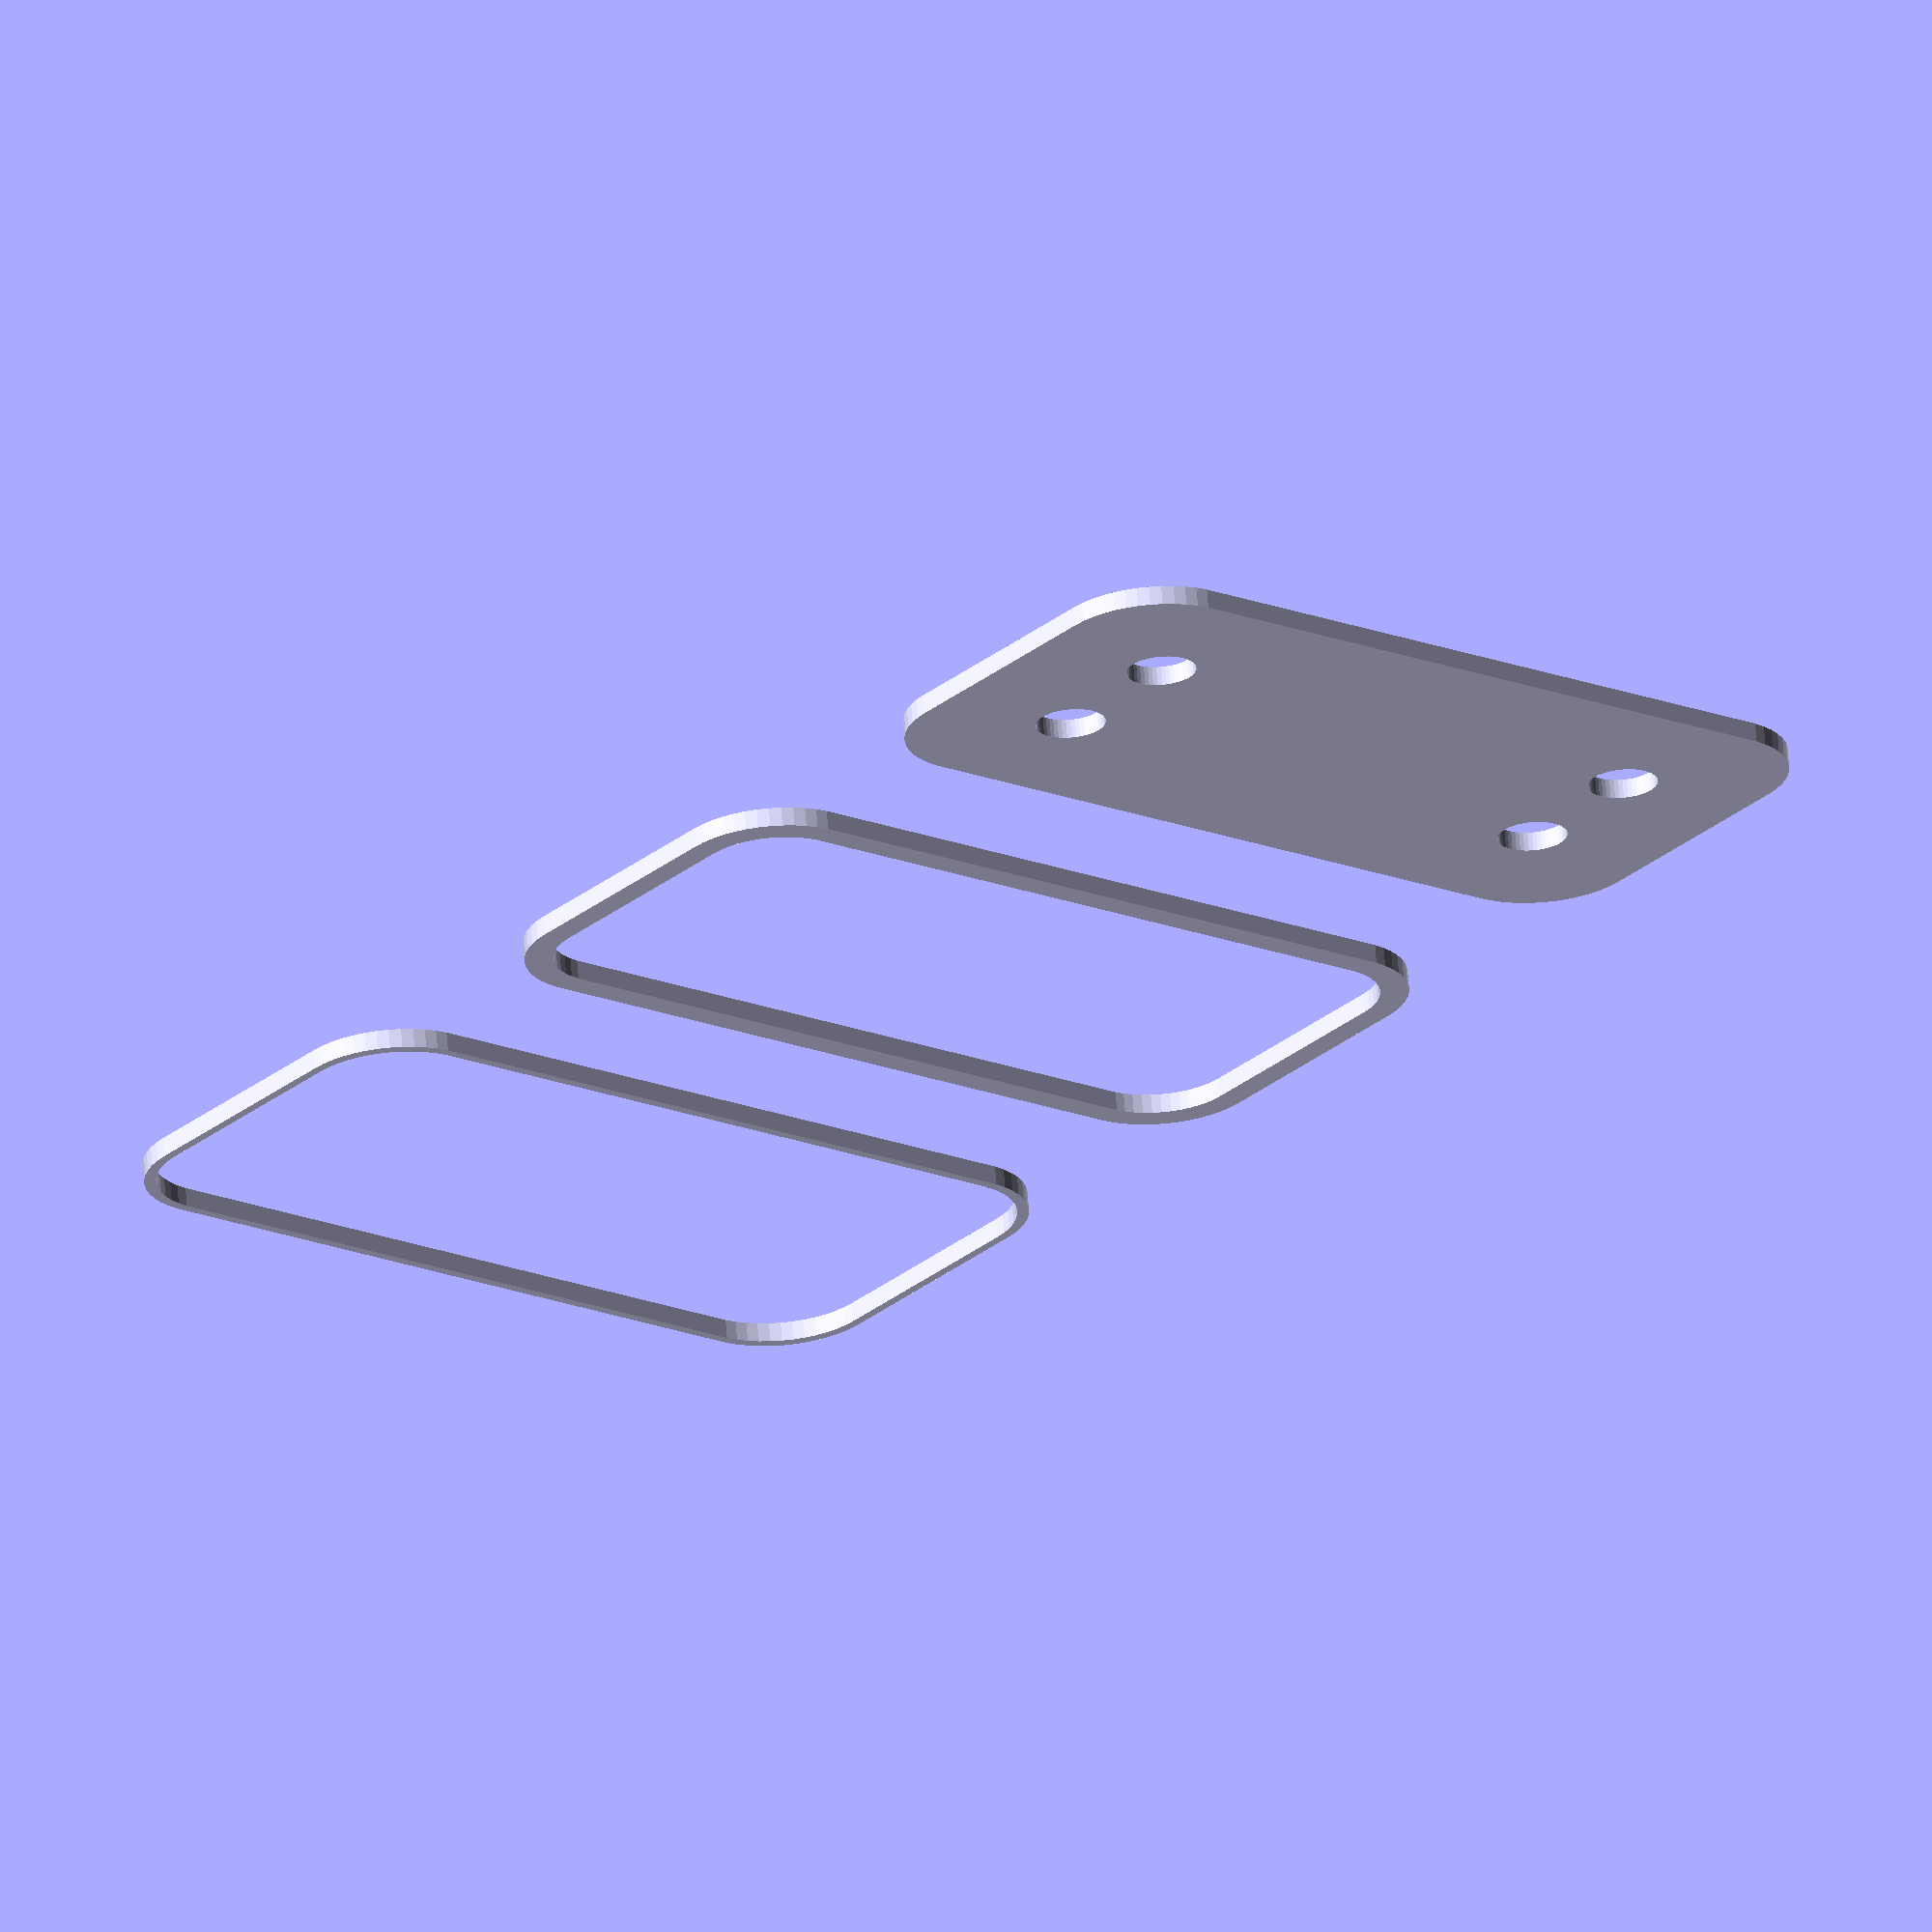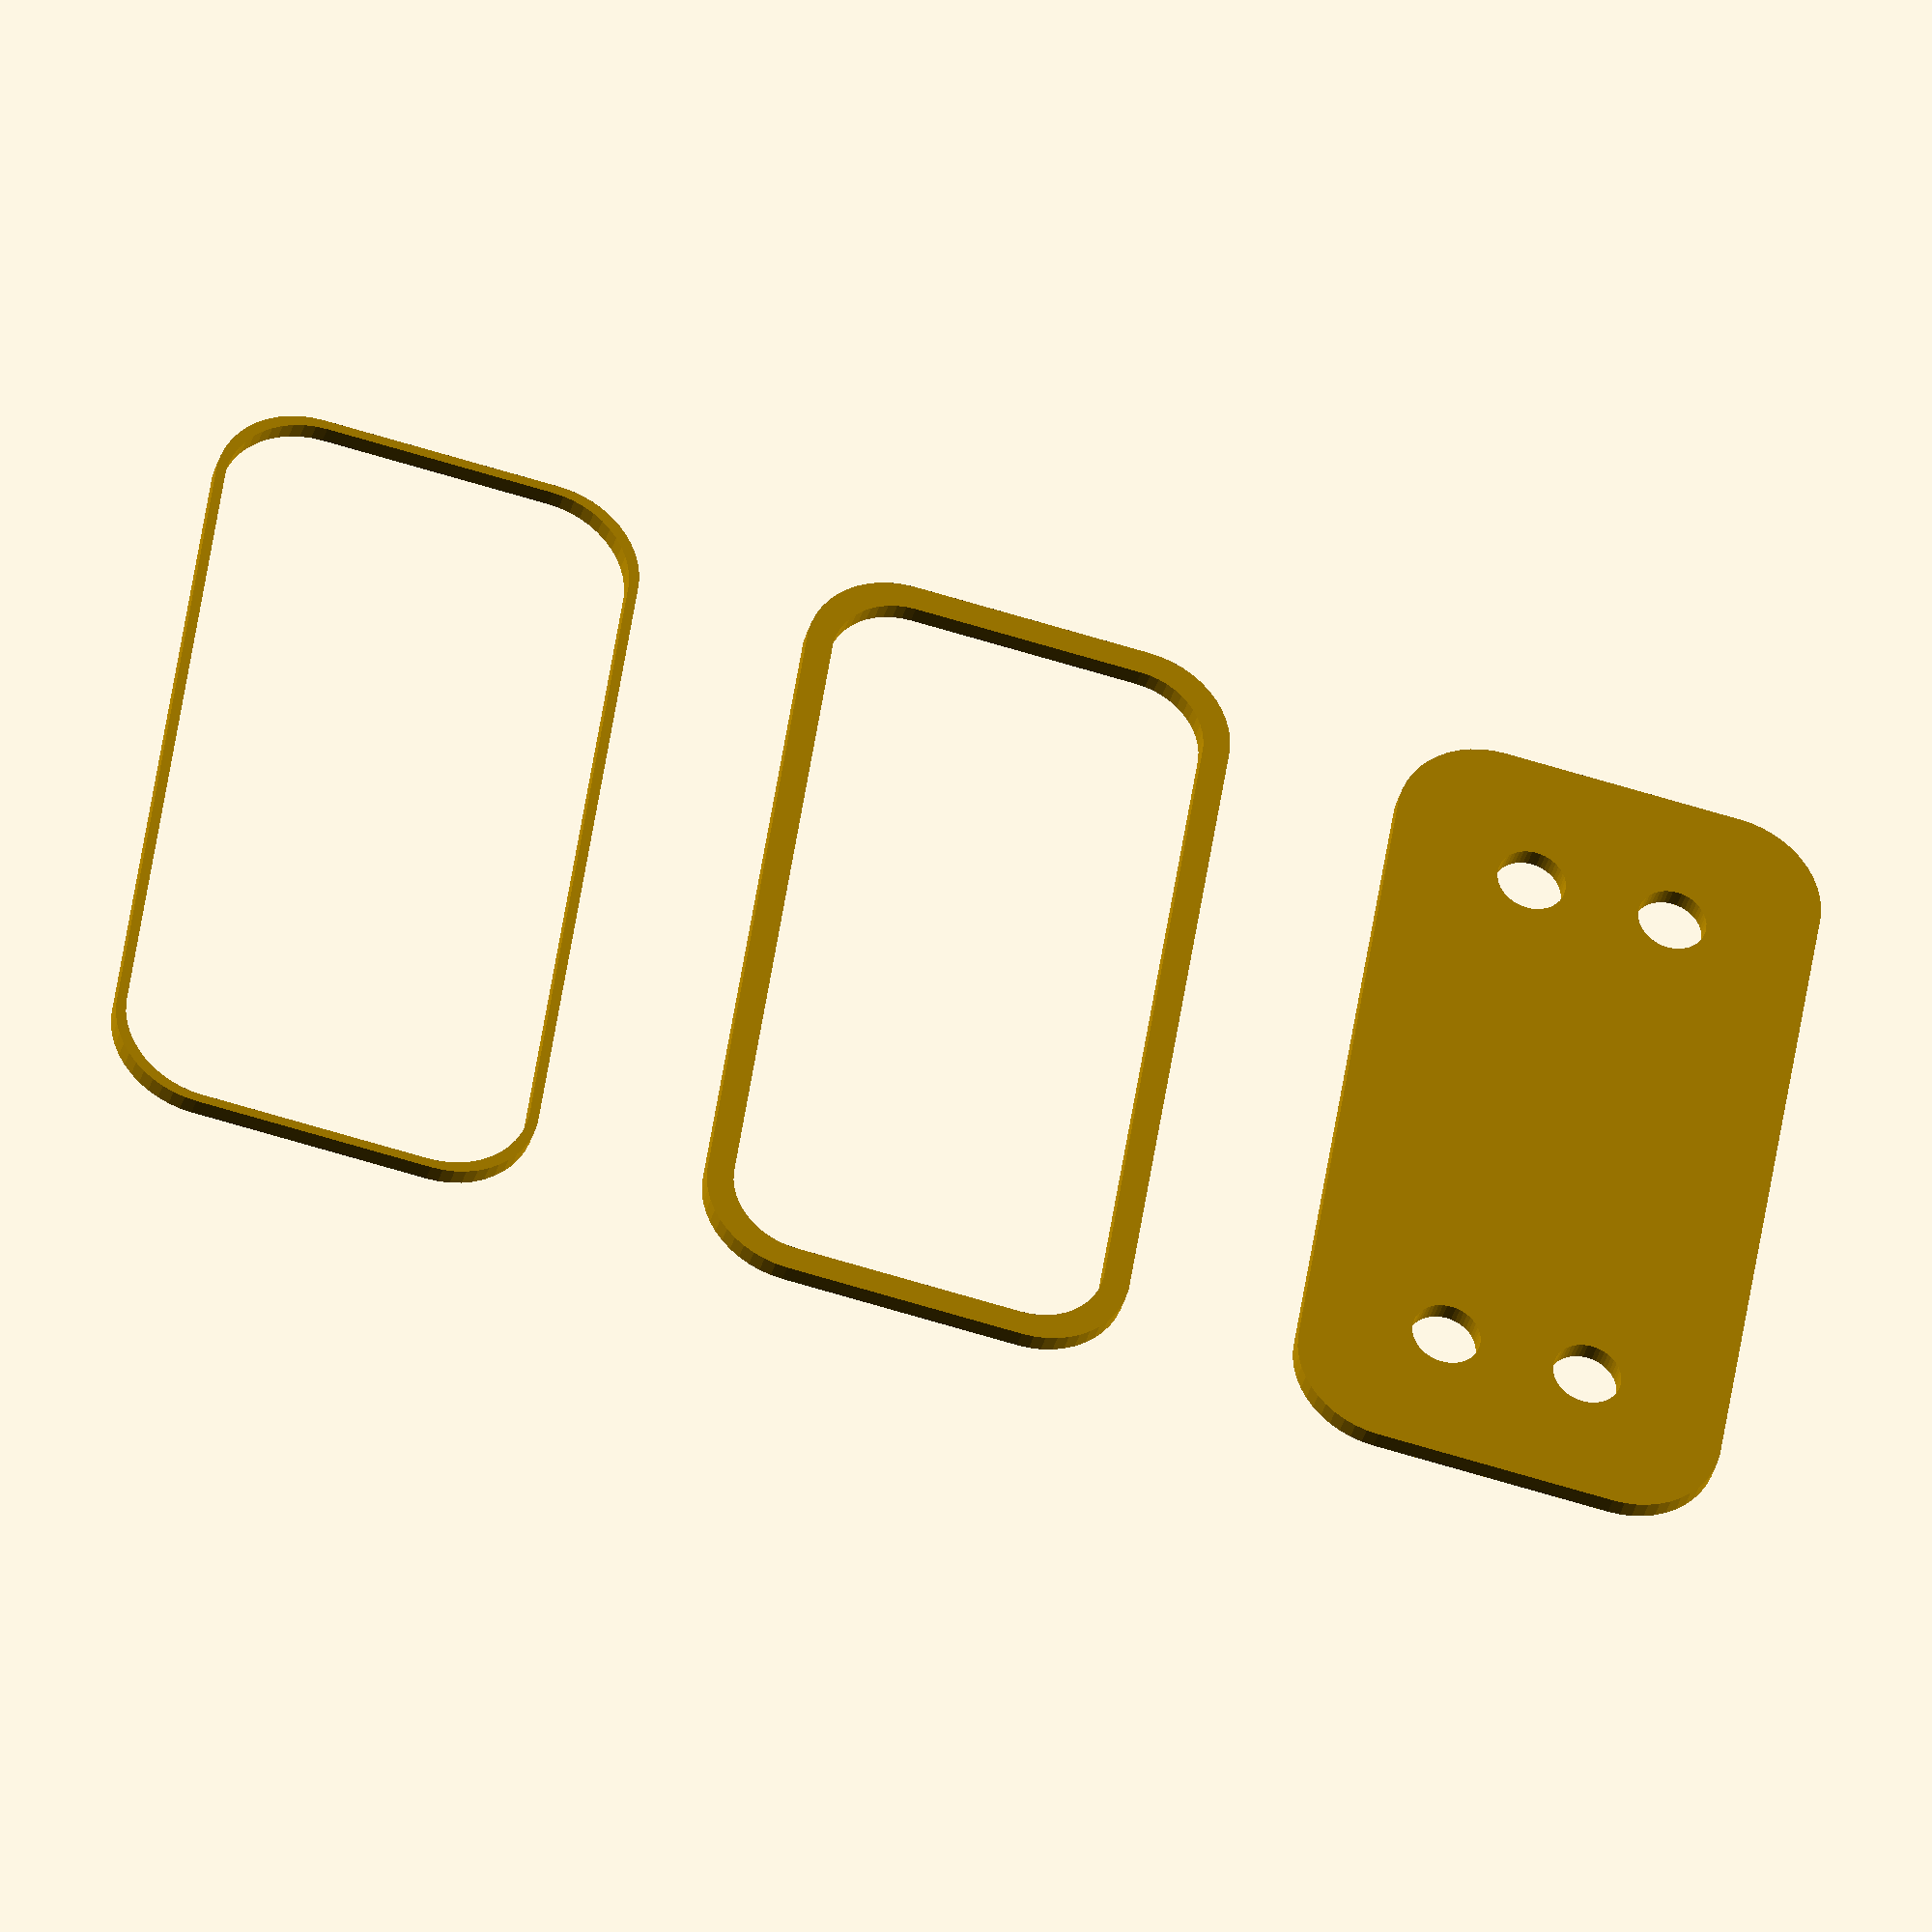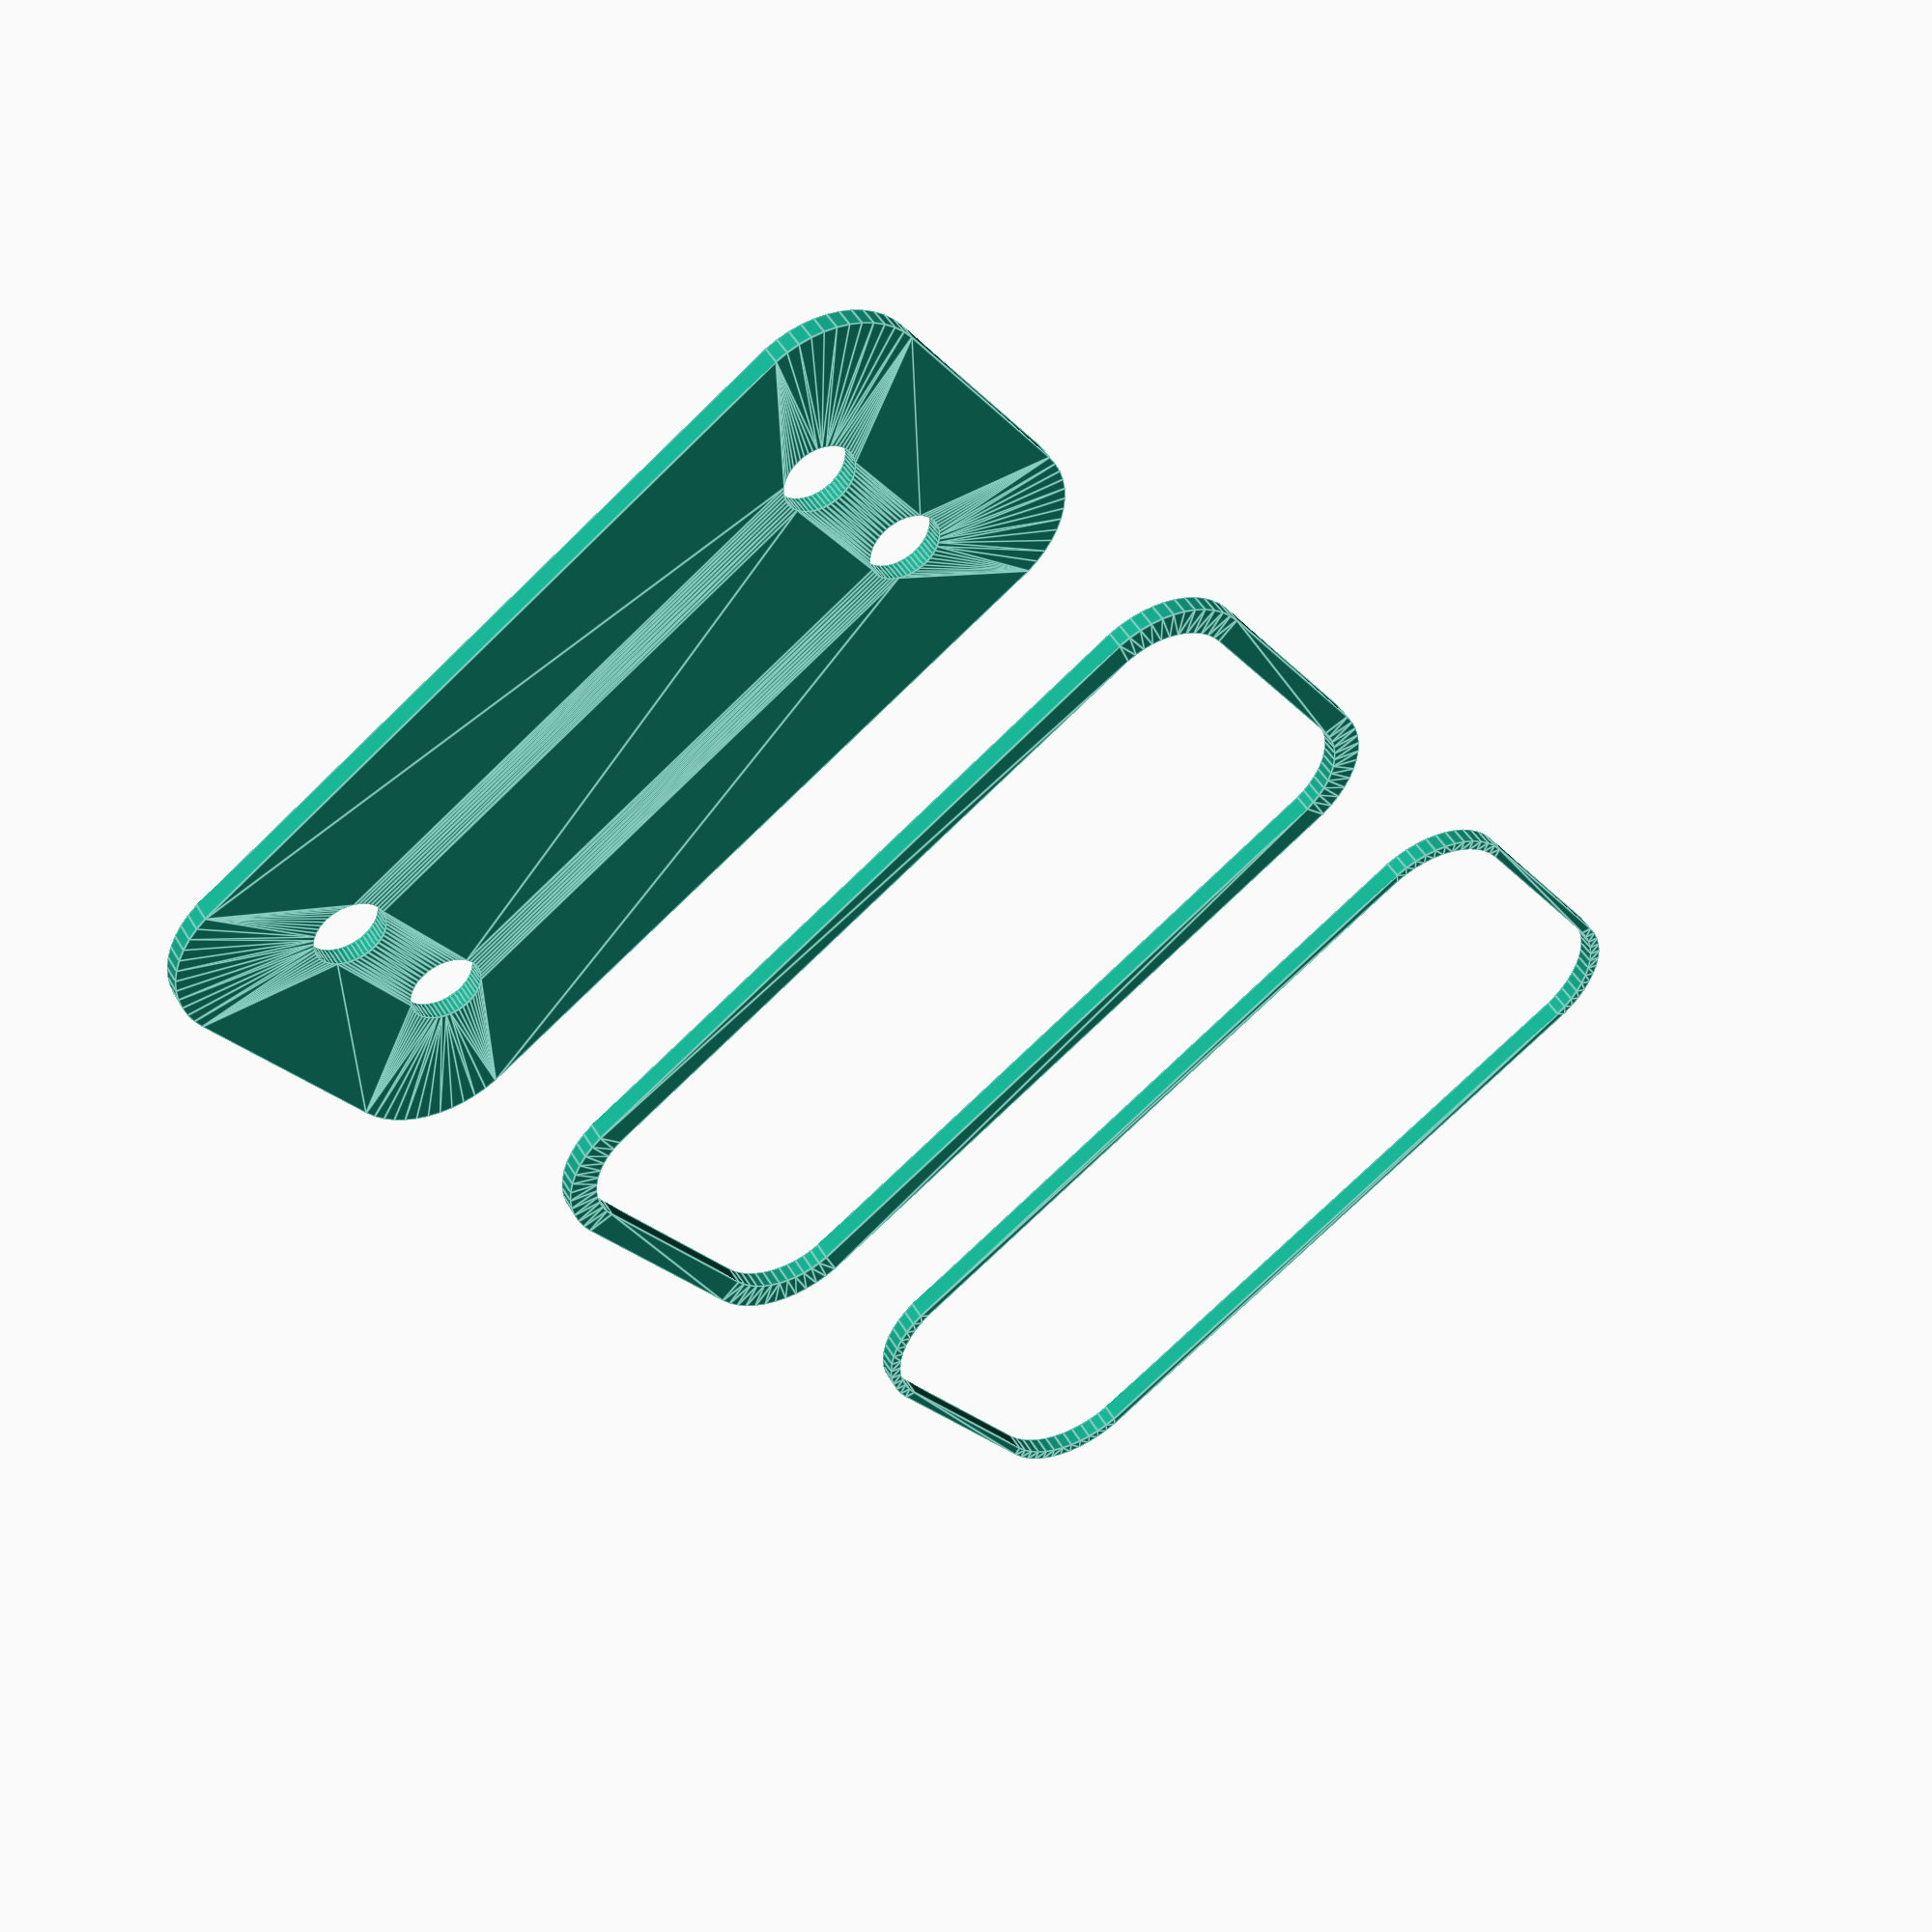
<openscad>
$fn = 50;


union() {
	translate(v = [0, 0.0000000000, 0]) {
		projection() {
			intersection() {
				translate(v = [-500, -500, -6.0000000000]) {
					cube(size = [1000, 1000, 0.1000000000]);
				}
				difference() {
					union() {
						hull() {
							translate(v = [-17.5000000000, 6.2500000000, 0]) {
								cylinder(h = 15, r = 5);
							}
							translate(v = [17.5000000000, 6.2500000000, 0]) {
								cylinder(h = 15, r = 5);
							}
							translate(v = [-17.5000000000, -6.2500000000, 0]) {
								cylinder(h = 15, r = 5);
							}
							translate(v = [17.5000000000, -6.2500000000, 0]) {
								cylinder(h = 15, r = 5);
							}
						}
					}
					union() {
						translate(v = [-15.0000000000, -3.7500000000, 1]) {
							rotate(a = [0, 0, 0]) {
								difference() {
									union() {
										cylinder(h = 3, r = 2.9000000000);
										translate(v = [0, 0, -10.0000000000]) {
											cylinder(h = 10, r = 1.5000000000);
										}
										translate(v = [0, 0, -10.0000000000]) {
											cylinder(h = 10, r = 1.8000000000);
										}
										translate(v = [0, 0, -10.0000000000]) {
											cylinder(h = 10, r = 1.5000000000);
										}
									}
									union();
								}
							}
						}
						translate(v = [15.0000000000, -3.7500000000, 1]) {
							rotate(a = [0, 0, 0]) {
								difference() {
									union() {
										cylinder(h = 3, r = 2.9000000000);
										translate(v = [0, 0, -10.0000000000]) {
											cylinder(h = 10, r = 1.5000000000);
										}
										translate(v = [0, 0, -10.0000000000]) {
											cylinder(h = 10, r = 1.8000000000);
										}
										translate(v = [0, 0, -10.0000000000]) {
											cylinder(h = 10, r = 1.5000000000);
										}
									}
									union();
								}
							}
						}
						translate(v = [-15.0000000000, 3.7500000000, 1]) {
							rotate(a = [0, 0, 0]) {
								difference() {
									union() {
										cylinder(h = 3, r = 2.9000000000);
										translate(v = [0, 0, -10.0000000000]) {
											cylinder(h = 10, r = 1.5000000000);
										}
										translate(v = [0, 0, -10.0000000000]) {
											cylinder(h = 10, r = 1.8000000000);
										}
										translate(v = [0, 0, -10.0000000000]) {
											cylinder(h = 10, r = 1.5000000000);
										}
									}
									union();
								}
							}
						}
						translate(v = [15.0000000000, 3.7500000000, 1]) {
							rotate(a = [0, 0, 0]) {
								difference() {
									union() {
										cylinder(h = 3, r = 2.9000000000);
										translate(v = [0, 0, -10.0000000000]) {
											cylinder(h = 10, r = 1.5000000000);
										}
										translate(v = [0, 0, -10.0000000000]) {
											cylinder(h = 10, r = 1.8000000000);
										}
										translate(v = [0, 0, -10.0000000000]) {
											cylinder(h = 10, r = 1.5000000000);
										}
									}
									union();
								}
							}
						}
						translate(v = [0, 0, 1]) {
							hull() {
								union() {
									translate(v = [-17.2500000000, 6.0000000000, 4.7500000000]) {
										cylinder(h = 25.5000000000, r = 4.7500000000);
									}
									translate(v = [-17.2500000000, 6.0000000000, 4.7500000000]) {
										sphere(r = 4.7500000000);
									}
									translate(v = [-17.2500000000, 6.0000000000, 30.2500000000]) {
										sphere(r = 4.7500000000);
									}
								}
								union() {
									translate(v = [17.2500000000, 6.0000000000, 4.7500000000]) {
										cylinder(h = 25.5000000000, r = 4.7500000000);
									}
									translate(v = [17.2500000000, 6.0000000000, 4.7500000000]) {
										sphere(r = 4.7500000000);
									}
									translate(v = [17.2500000000, 6.0000000000, 30.2500000000]) {
										sphere(r = 4.7500000000);
									}
								}
								union() {
									translate(v = [-17.2500000000, -6.0000000000, 4.7500000000]) {
										cylinder(h = 25.5000000000, r = 4.7500000000);
									}
									translate(v = [-17.2500000000, -6.0000000000, 4.7500000000]) {
										sphere(r = 4.7500000000);
									}
									translate(v = [-17.2500000000, -6.0000000000, 30.2500000000]) {
										sphere(r = 4.7500000000);
									}
								}
								union() {
									translate(v = [17.2500000000, -6.0000000000, 4.7500000000]) {
										cylinder(h = 25.5000000000, r = 4.7500000000);
									}
									translate(v = [17.2500000000, -6.0000000000, 4.7500000000]) {
										sphere(r = 4.7500000000);
									}
									translate(v = [17.2500000000, -6.0000000000, 30.2500000000]) {
										sphere(r = 4.7500000000);
									}
								}
							}
						}
					}
				}
			}
		}
	}
	translate(v = [0, 31.5000000000, 0]) {
		projection() {
			intersection() {
				translate(v = [-500, -500, -3.0000000000]) {
					cube(size = [1000, 1000, 0.1000000000]);
				}
				difference() {
					union() {
						hull() {
							translate(v = [-17.5000000000, 6.2500000000, 0]) {
								cylinder(h = 15, r = 5);
							}
							translate(v = [17.5000000000, 6.2500000000, 0]) {
								cylinder(h = 15, r = 5);
							}
							translate(v = [-17.5000000000, -6.2500000000, 0]) {
								cylinder(h = 15, r = 5);
							}
							translate(v = [17.5000000000, -6.2500000000, 0]) {
								cylinder(h = 15, r = 5);
							}
						}
					}
					union() {
						translate(v = [-15.0000000000, -3.7500000000, 1]) {
							rotate(a = [0, 0, 0]) {
								difference() {
									union() {
										cylinder(h = 3, r = 2.9000000000);
										translate(v = [0, 0, -10.0000000000]) {
											cylinder(h = 10, r = 1.5000000000);
										}
										translate(v = [0, 0, -10.0000000000]) {
											cylinder(h = 10, r = 1.8000000000);
										}
										translate(v = [0, 0, -10.0000000000]) {
											cylinder(h = 10, r = 1.5000000000);
										}
									}
									union();
								}
							}
						}
						translate(v = [15.0000000000, -3.7500000000, 1]) {
							rotate(a = [0, 0, 0]) {
								difference() {
									union() {
										cylinder(h = 3, r = 2.9000000000);
										translate(v = [0, 0, -10.0000000000]) {
											cylinder(h = 10, r = 1.5000000000);
										}
										translate(v = [0, 0, -10.0000000000]) {
											cylinder(h = 10, r = 1.8000000000);
										}
										translate(v = [0, 0, -10.0000000000]) {
											cylinder(h = 10, r = 1.5000000000);
										}
									}
									union();
								}
							}
						}
						translate(v = [-15.0000000000, 3.7500000000, 1]) {
							rotate(a = [0, 0, 0]) {
								difference() {
									union() {
										cylinder(h = 3, r = 2.9000000000);
										translate(v = [0, 0, -10.0000000000]) {
											cylinder(h = 10, r = 1.5000000000);
										}
										translate(v = [0, 0, -10.0000000000]) {
											cylinder(h = 10, r = 1.8000000000);
										}
										translate(v = [0, 0, -10.0000000000]) {
											cylinder(h = 10, r = 1.5000000000);
										}
									}
									union();
								}
							}
						}
						translate(v = [15.0000000000, 3.7500000000, 1]) {
							rotate(a = [0, 0, 0]) {
								difference() {
									union() {
										cylinder(h = 3, r = 2.9000000000);
										translate(v = [0, 0, -10.0000000000]) {
											cylinder(h = 10, r = 1.5000000000);
										}
										translate(v = [0, 0, -10.0000000000]) {
											cylinder(h = 10, r = 1.8000000000);
										}
										translate(v = [0, 0, -10.0000000000]) {
											cylinder(h = 10, r = 1.5000000000);
										}
									}
									union();
								}
							}
						}
						translate(v = [0, 0, 1]) {
							hull() {
								union() {
									translate(v = [-17.2500000000, 6.0000000000, 4.7500000000]) {
										cylinder(h = 25.5000000000, r = 4.7500000000);
									}
									translate(v = [-17.2500000000, 6.0000000000, 4.7500000000]) {
										sphere(r = 4.7500000000);
									}
									translate(v = [-17.2500000000, 6.0000000000, 30.2500000000]) {
										sphere(r = 4.7500000000);
									}
								}
								union() {
									translate(v = [17.2500000000, 6.0000000000, 4.7500000000]) {
										cylinder(h = 25.5000000000, r = 4.7500000000);
									}
									translate(v = [17.2500000000, 6.0000000000, 4.7500000000]) {
										sphere(r = 4.7500000000);
									}
									translate(v = [17.2500000000, 6.0000000000, 30.2500000000]) {
										sphere(r = 4.7500000000);
									}
								}
								union() {
									translate(v = [-17.2500000000, -6.0000000000, 4.7500000000]) {
										cylinder(h = 25.5000000000, r = 4.7500000000);
									}
									translate(v = [-17.2500000000, -6.0000000000, 4.7500000000]) {
										sphere(r = 4.7500000000);
									}
									translate(v = [-17.2500000000, -6.0000000000, 30.2500000000]) {
										sphere(r = 4.7500000000);
									}
								}
								union() {
									translate(v = [17.2500000000, -6.0000000000, 4.7500000000]) {
										cylinder(h = 25.5000000000, r = 4.7500000000);
									}
									translate(v = [17.2500000000, -6.0000000000, 4.7500000000]) {
										sphere(r = 4.7500000000);
									}
									translate(v = [17.2500000000, -6.0000000000, 30.2500000000]) {
										sphere(r = 4.7500000000);
									}
								}
							}
						}
					}
				}
			}
		}
	}
	translate(v = [0, 63.0000000000, 0]) {
		projection() {
			intersection() {
				translate(v = [-500, -500, 0.0000000000]) {
					cube(size = [1000, 1000, 0.1000000000]);
				}
				difference() {
					union() {
						hull() {
							translate(v = [-17.5000000000, 6.2500000000, 0]) {
								cylinder(h = 15, r = 5);
							}
							translate(v = [17.5000000000, 6.2500000000, 0]) {
								cylinder(h = 15, r = 5);
							}
							translate(v = [-17.5000000000, -6.2500000000, 0]) {
								cylinder(h = 15, r = 5);
							}
							translate(v = [17.5000000000, -6.2500000000, 0]) {
								cylinder(h = 15, r = 5);
							}
						}
					}
					union() {
						translate(v = [-15.0000000000, -3.7500000000, 1]) {
							rotate(a = [0, 0, 0]) {
								difference() {
									union() {
										cylinder(h = 3, r = 2.9000000000);
										translate(v = [0, 0, -10.0000000000]) {
											cylinder(h = 10, r = 1.5000000000);
										}
										translate(v = [0, 0, -10.0000000000]) {
											cylinder(h = 10, r = 1.8000000000);
										}
										translate(v = [0, 0, -10.0000000000]) {
											cylinder(h = 10, r = 1.5000000000);
										}
									}
									union();
								}
							}
						}
						translate(v = [15.0000000000, -3.7500000000, 1]) {
							rotate(a = [0, 0, 0]) {
								difference() {
									union() {
										cylinder(h = 3, r = 2.9000000000);
										translate(v = [0, 0, -10.0000000000]) {
											cylinder(h = 10, r = 1.5000000000);
										}
										translate(v = [0, 0, -10.0000000000]) {
											cylinder(h = 10, r = 1.8000000000);
										}
										translate(v = [0, 0, -10.0000000000]) {
											cylinder(h = 10, r = 1.5000000000);
										}
									}
									union();
								}
							}
						}
						translate(v = [-15.0000000000, 3.7500000000, 1]) {
							rotate(a = [0, 0, 0]) {
								difference() {
									union() {
										cylinder(h = 3, r = 2.9000000000);
										translate(v = [0, 0, -10.0000000000]) {
											cylinder(h = 10, r = 1.5000000000);
										}
										translate(v = [0, 0, -10.0000000000]) {
											cylinder(h = 10, r = 1.8000000000);
										}
										translate(v = [0, 0, -10.0000000000]) {
											cylinder(h = 10, r = 1.5000000000);
										}
									}
									union();
								}
							}
						}
						translate(v = [15.0000000000, 3.7500000000, 1]) {
							rotate(a = [0, 0, 0]) {
								difference() {
									union() {
										cylinder(h = 3, r = 2.9000000000);
										translate(v = [0, 0, -10.0000000000]) {
											cylinder(h = 10, r = 1.5000000000);
										}
										translate(v = [0, 0, -10.0000000000]) {
											cylinder(h = 10, r = 1.8000000000);
										}
										translate(v = [0, 0, -10.0000000000]) {
											cylinder(h = 10, r = 1.5000000000);
										}
									}
									union();
								}
							}
						}
						translate(v = [0, 0, 1]) {
							hull() {
								union() {
									translate(v = [-17.2500000000, 6.0000000000, 4.7500000000]) {
										cylinder(h = 25.5000000000, r = 4.7500000000);
									}
									translate(v = [-17.2500000000, 6.0000000000, 4.7500000000]) {
										sphere(r = 4.7500000000);
									}
									translate(v = [-17.2500000000, 6.0000000000, 30.2500000000]) {
										sphere(r = 4.7500000000);
									}
								}
								union() {
									translate(v = [17.2500000000, 6.0000000000, 4.7500000000]) {
										cylinder(h = 25.5000000000, r = 4.7500000000);
									}
									translate(v = [17.2500000000, 6.0000000000, 4.7500000000]) {
										sphere(r = 4.7500000000);
									}
									translate(v = [17.2500000000, 6.0000000000, 30.2500000000]) {
										sphere(r = 4.7500000000);
									}
								}
								union() {
									translate(v = [-17.2500000000, -6.0000000000, 4.7500000000]) {
										cylinder(h = 25.5000000000, r = 4.7500000000);
									}
									translate(v = [-17.2500000000, -6.0000000000, 4.7500000000]) {
										sphere(r = 4.7500000000);
									}
									translate(v = [-17.2500000000, -6.0000000000, 30.2500000000]) {
										sphere(r = 4.7500000000);
									}
								}
								union() {
									translate(v = [17.2500000000, -6.0000000000, 4.7500000000]) {
										cylinder(h = 25.5000000000, r = 4.7500000000);
									}
									translate(v = [17.2500000000, -6.0000000000, 4.7500000000]) {
										sphere(r = 4.7500000000);
									}
									translate(v = [17.2500000000, -6.0000000000, 30.2500000000]) {
										sphere(r = 4.7500000000);
									}
								}
							}
						}
					}
				}
			}
		}
	}
	translate(v = [0, 94.5000000000, 0]) {
		projection() {
			intersection() {
				translate(v = [-500, -500, 3.0000000000]) {
					cube(size = [1000, 1000, 0.1000000000]);
				}
				difference() {
					union() {
						hull() {
							translate(v = [-17.5000000000, 6.2500000000, 0]) {
								cylinder(h = 15, r = 5);
							}
							translate(v = [17.5000000000, 6.2500000000, 0]) {
								cylinder(h = 15, r = 5);
							}
							translate(v = [-17.5000000000, -6.2500000000, 0]) {
								cylinder(h = 15, r = 5);
							}
							translate(v = [17.5000000000, -6.2500000000, 0]) {
								cylinder(h = 15, r = 5);
							}
						}
					}
					union() {
						translate(v = [-15.0000000000, -3.7500000000, 1]) {
							rotate(a = [0, 0, 0]) {
								difference() {
									union() {
										cylinder(h = 3, r = 2.9000000000);
										translate(v = [0, 0, -10.0000000000]) {
											cylinder(h = 10, r = 1.5000000000);
										}
										translate(v = [0, 0, -10.0000000000]) {
											cylinder(h = 10, r = 1.8000000000);
										}
										translate(v = [0, 0, -10.0000000000]) {
											cylinder(h = 10, r = 1.5000000000);
										}
									}
									union();
								}
							}
						}
						translate(v = [15.0000000000, -3.7500000000, 1]) {
							rotate(a = [0, 0, 0]) {
								difference() {
									union() {
										cylinder(h = 3, r = 2.9000000000);
										translate(v = [0, 0, -10.0000000000]) {
											cylinder(h = 10, r = 1.5000000000);
										}
										translate(v = [0, 0, -10.0000000000]) {
											cylinder(h = 10, r = 1.8000000000);
										}
										translate(v = [0, 0, -10.0000000000]) {
											cylinder(h = 10, r = 1.5000000000);
										}
									}
									union();
								}
							}
						}
						translate(v = [-15.0000000000, 3.7500000000, 1]) {
							rotate(a = [0, 0, 0]) {
								difference() {
									union() {
										cylinder(h = 3, r = 2.9000000000);
										translate(v = [0, 0, -10.0000000000]) {
											cylinder(h = 10, r = 1.5000000000);
										}
										translate(v = [0, 0, -10.0000000000]) {
											cylinder(h = 10, r = 1.8000000000);
										}
										translate(v = [0, 0, -10.0000000000]) {
											cylinder(h = 10, r = 1.5000000000);
										}
									}
									union();
								}
							}
						}
						translate(v = [15.0000000000, 3.7500000000, 1]) {
							rotate(a = [0, 0, 0]) {
								difference() {
									union() {
										cylinder(h = 3, r = 2.9000000000);
										translate(v = [0, 0, -10.0000000000]) {
											cylinder(h = 10, r = 1.5000000000);
										}
										translate(v = [0, 0, -10.0000000000]) {
											cylinder(h = 10, r = 1.8000000000);
										}
										translate(v = [0, 0, -10.0000000000]) {
											cylinder(h = 10, r = 1.5000000000);
										}
									}
									union();
								}
							}
						}
						translate(v = [0, 0, 1]) {
							hull() {
								union() {
									translate(v = [-17.2500000000, 6.0000000000, 4.7500000000]) {
										cylinder(h = 25.5000000000, r = 4.7500000000);
									}
									translate(v = [-17.2500000000, 6.0000000000, 4.7500000000]) {
										sphere(r = 4.7500000000);
									}
									translate(v = [-17.2500000000, 6.0000000000, 30.2500000000]) {
										sphere(r = 4.7500000000);
									}
								}
								union() {
									translate(v = [17.2500000000, 6.0000000000, 4.7500000000]) {
										cylinder(h = 25.5000000000, r = 4.7500000000);
									}
									translate(v = [17.2500000000, 6.0000000000, 4.7500000000]) {
										sphere(r = 4.7500000000);
									}
									translate(v = [17.2500000000, 6.0000000000, 30.2500000000]) {
										sphere(r = 4.7500000000);
									}
								}
								union() {
									translate(v = [-17.2500000000, -6.0000000000, 4.7500000000]) {
										cylinder(h = 25.5000000000, r = 4.7500000000);
									}
									translate(v = [-17.2500000000, -6.0000000000, 4.7500000000]) {
										sphere(r = 4.7500000000);
									}
									translate(v = [-17.2500000000, -6.0000000000, 30.2500000000]) {
										sphere(r = 4.7500000000);
									}
								}
								union() {
									translate(v = [17.2500000000, -6.0000000000, 4.7500000000]) {
										cylinder(h = 25.5000000000, r = 4.7500000000);
									}
									translate(v = [17.2500000000, -6.0000000000, 4.7500000000]) {
										sphere(r = 4.7500000000);
									}
									translate(v = [17.2500000000, -6.0000000000, 30.2500000000]) {
										sphere(r = 4.7500000000);
									}
								}
							}
						}
					}
				}
			}
		}
	}
	translate(v = [0, 126.0000000000, 0]) {
		projection() {
			intersection() {
				translate(v = [-500, -500, 6.0000000000]) {
					cube(size = [1000, 1000, 0.1000000000]);
				}
				difference() {
					union() {
						hull() {
							translate(v = [-17.5000000000, 6.2500000000, 0]) {
								cylinder(h = 15, r = 5);
							}
							translate(v = [17.5000000000, 6.2500000000, 0]) {
								cylinder(h = 15, r = 5);
							}
							translate(v = [-17.5000000000, -6.2500000000, 0]) {
								cylinder(h = 15, r = 5);
							}
							translate(v = [17.5000000000, -6.2500000000, 0]) {
								cylinder(h = 15, r = 5);
							}
						}
					}
					union() {
						translate(v = [-15.0000000000, -3.7500000000, 1]) {
							rotate(a = [0, 0, 0]) {
								difference() {
									union() {
										cylinder(h = 3, r = 2.9000000000);
										translate(v = [0, 0, -10.0000000000]) {
											cylinder(h = 10, r = 1.5000000000);
										}
										translate(v = [0, 0, -10.0000000000]) {
											cylinder(h = 10, r = 1.8000000000);
										}
										translate(v = [0, 0, -10.0000000000]) {
											cylinder(h = 10, r = 1.5000000000);
										}
									}
									union();
								}
							}
						}
						translate(v = [15.0000000000, -3.7500000000, 1]) {
							rotate(a = [0, 0, 0]) {
								difference() {
									union() {
										cylinder(h = 3, r = 2.9000000000);
										translate(v = [0, 0, -10.0000000000]) {
											cylinder(h = 10, r = 1.5000000000);
										}
										translate(v = [0, 0, -10.0000000000]) {
											cylinder(h = 10, r = 1.8000000000);
										}
										translate(v = [0, 0, -10.0000000000]) {
											cylinder(h = 10, r = 1.5000000000);
										}
									}
									union();
								}
							}
						}
						translate(v = [-15.0000000000, 3.7500000000, 1]) {
							rotate(a = [0, 0, 0]) {
								difference() {
									union() {
										cylinder(h = 3, r = 2.9000000000);
										translate(v = [0, 0, -10.0000000000]) {
											cylinder(h = 10, r = 1.5000000000);
										}
										translate(v = [0, 0, -10.0000000000]) {
											cylinder(h = 10, r = 1.8000000000);
										}
										translate(v = [0, 0, -10.0000000000]) {
											cylinder(h = 10, r = 1.5000000000);
										}
									}
									union();
								}
							}
						}
						translate(v = [15.0000000000, 3.7500000000, 1]) {
							rotate(a = [0, 0, 0]) {
								difference() {
									union() {
										cylinder(h = 3, r = 2.9000000000);
										translate(v = [0, 0, -10.0000000000]) {
											cylinder(h = 10, r = 1.5000000000);
										}
										translate(v = [0, 0, -10.0000000000]) {
											cylinder(h = 10, r = 1.8000000000);
										}
										translate(v = [0, 0, -10.0000000000]) {
											cylinder(h = 10, r = 1.5000000000);
										}
									}
									union();
								}
							}
						}
						translate(v = [0, 0, 1]) {
							hull() {
								union() {
									translate(v = [-17.2500000000, 6.0000000000, 4.7500000000]) {
										cylinder(h = 25.5000000000, r = 4.7500000000);
									}
									translate(v = [-17.2500000000, 6.0000000000, 4.7500000000]) {
										sphere(r = 4.7500000000);
									}
									translate(v = [-17.2500000000, 6.0000000000, 30.2500000000]) {
										sphere(r = 4.7500000000);
									}
								}
								union() {
									translate(v = [17.2500000000, 6.0000000000, 4.7500000000]) {
										cylinder(h = 25.5000000000, r = 4.7500000000);
									}
									translate(v = [17.2500000000, 6.0000000000, 4.7500000000]) {
										sphere(r = 4.7500000000);
									}
									translate(v = [17.2500000000, 6.0000000000, 30.2500000000]) {
										sphere(r = 4.7500000000);
									}
								}
								union() {
									translate(v = [-17.2500000000, -6.0000000000, 4.7500000000]) {
										cylinder(h = 25.5000000000, r = 4.7500000000);
									}
									translate(v = [-17.2500000000, -6.0000000000, 4.7500000000]) {
										sphere(r = 4.7500000000);
									}
									translate(v = [-17.2500000000, -6.0000000000, 30.2500000000]) {
										sphere(r = 4.7500000000);
									}
								}
								union() {
									translate(v = [17.2500000000, -6.0000000000, 4.7500000000]) {
										cylinder(h = 25.5000000000, r = 4.7500000000);
									}
									translate(v = [17.2500000000, -6.0000000000, 4.7500000000]) {
										sphere(r = 4.7500000000);
									}
									translate(v = [17.2500000000, -6.0000000000, 30.2500000000]) {
										sphere(r = 4.7500000000);
									}
								}
							}
						}
					}
				}
			}
		}
	}
}
</openscad>
<views>
elev=113.6 azim=321.9 roll=4.4 proj=o view=solid
elev=36.6 azim=81.4 roll=165.3 proj=o view=wireframe
elev=311.5 azim=214.7 roll=151.0 proj=p view=edges
</views>
